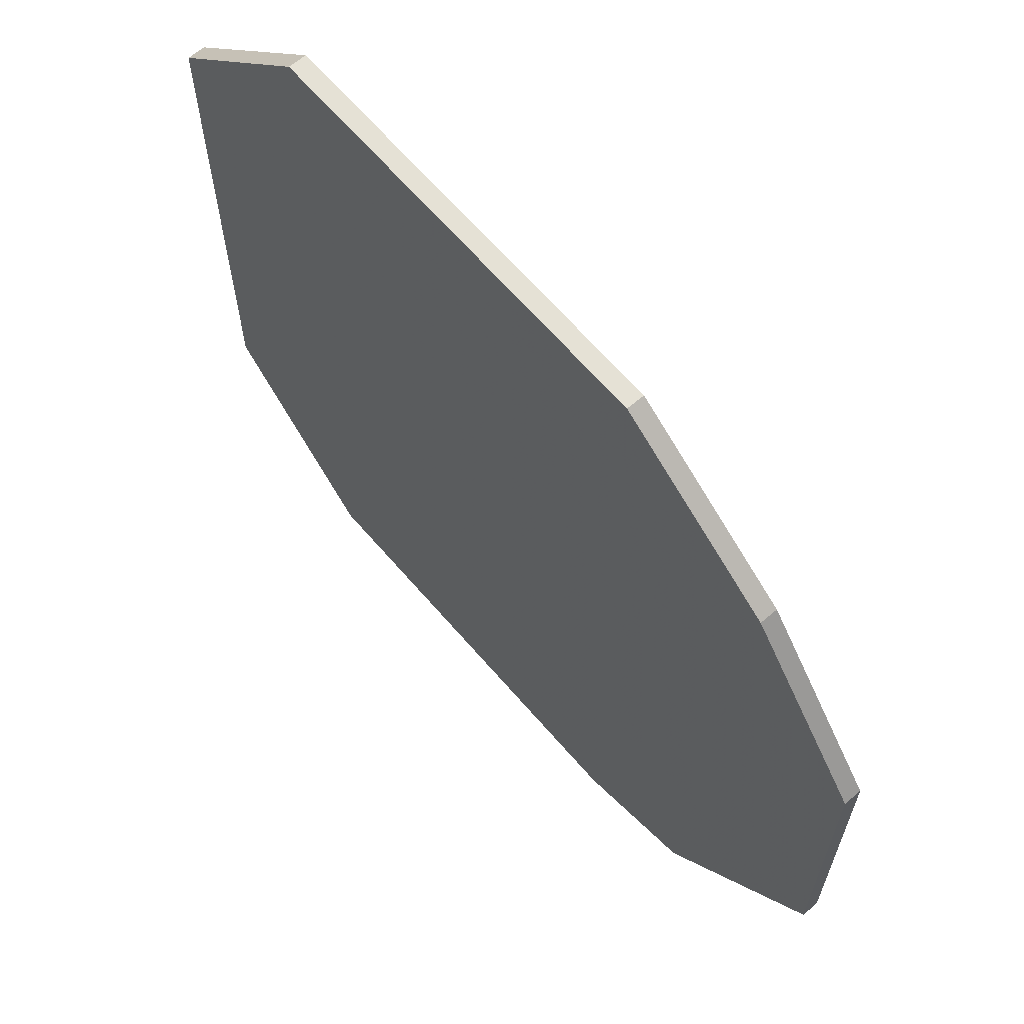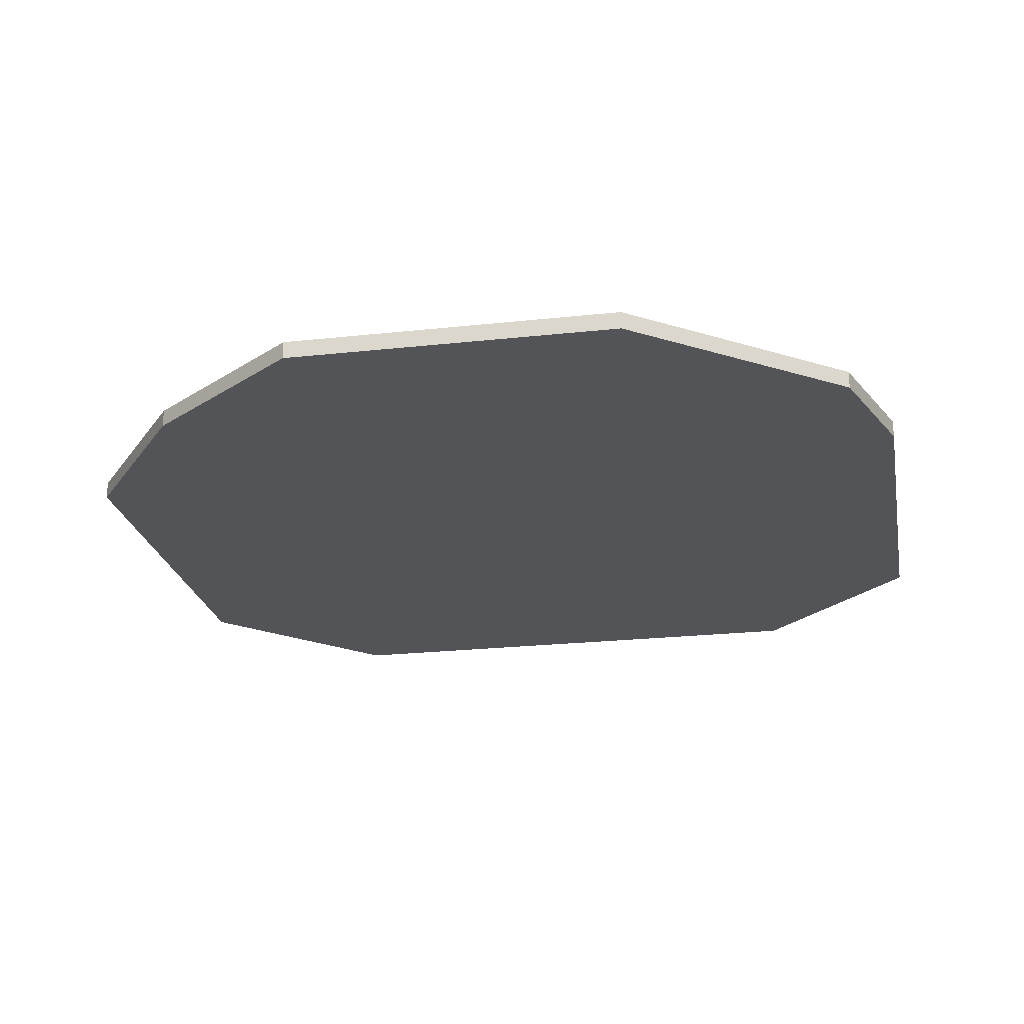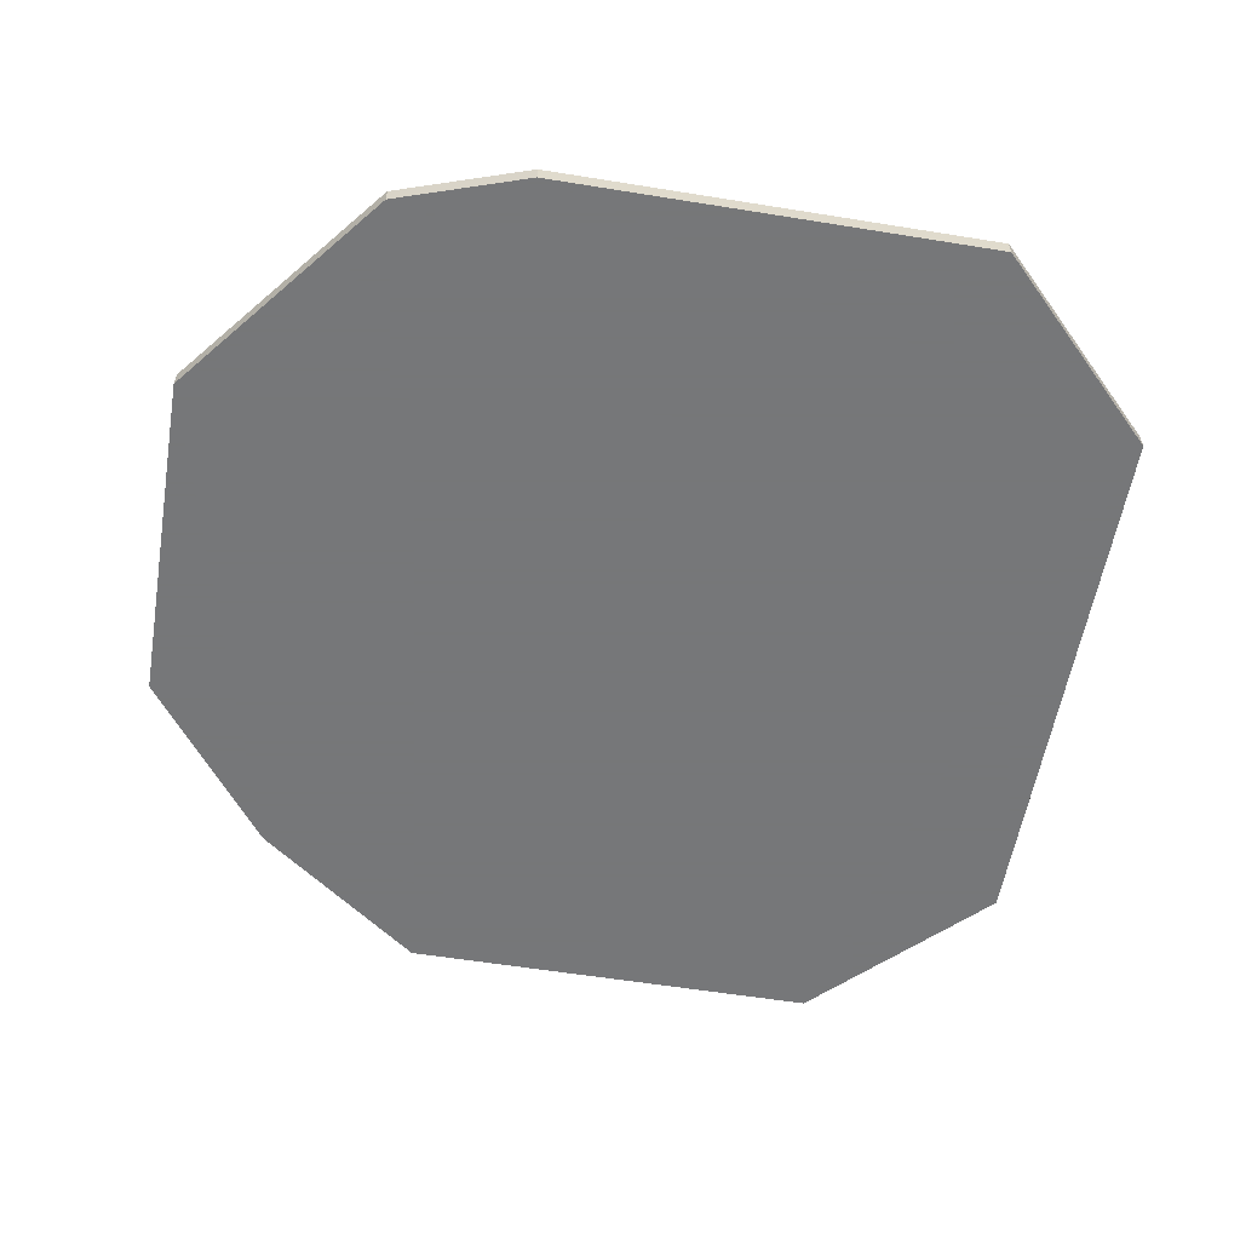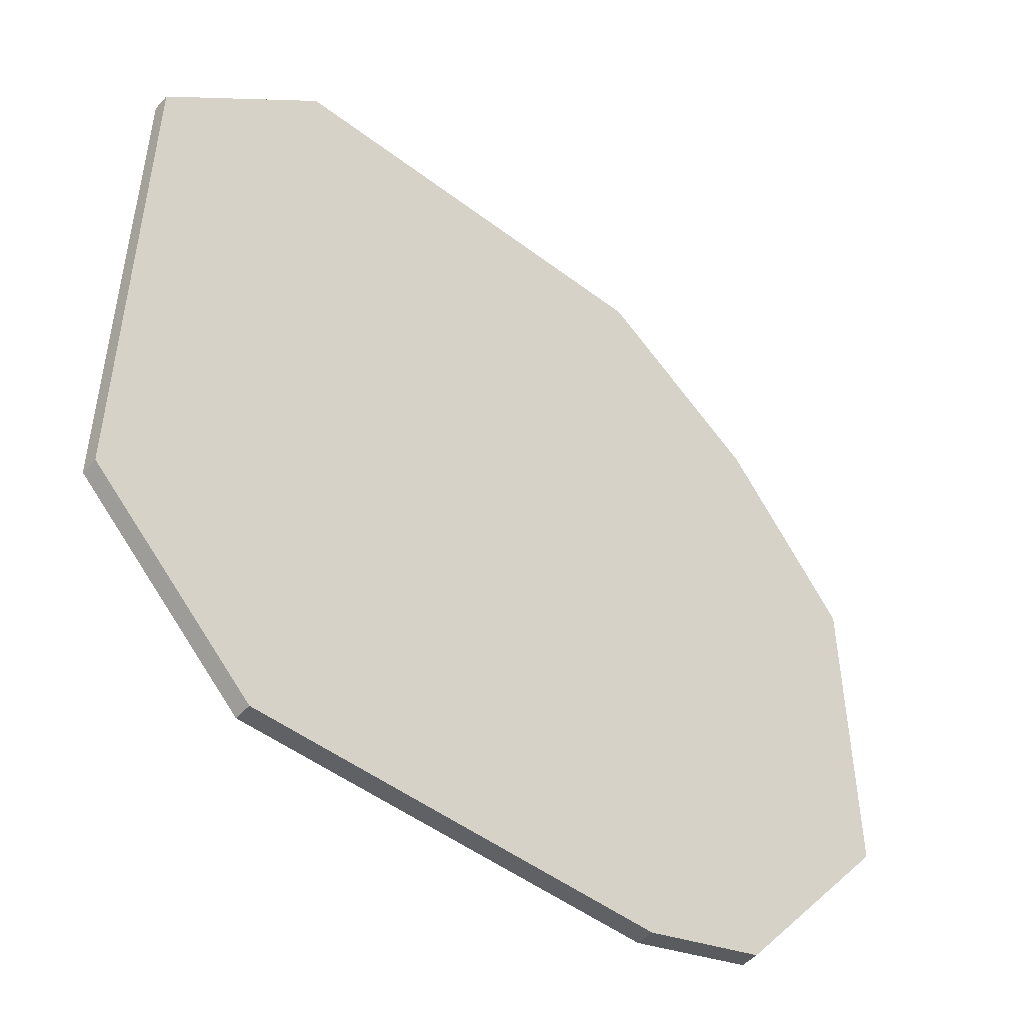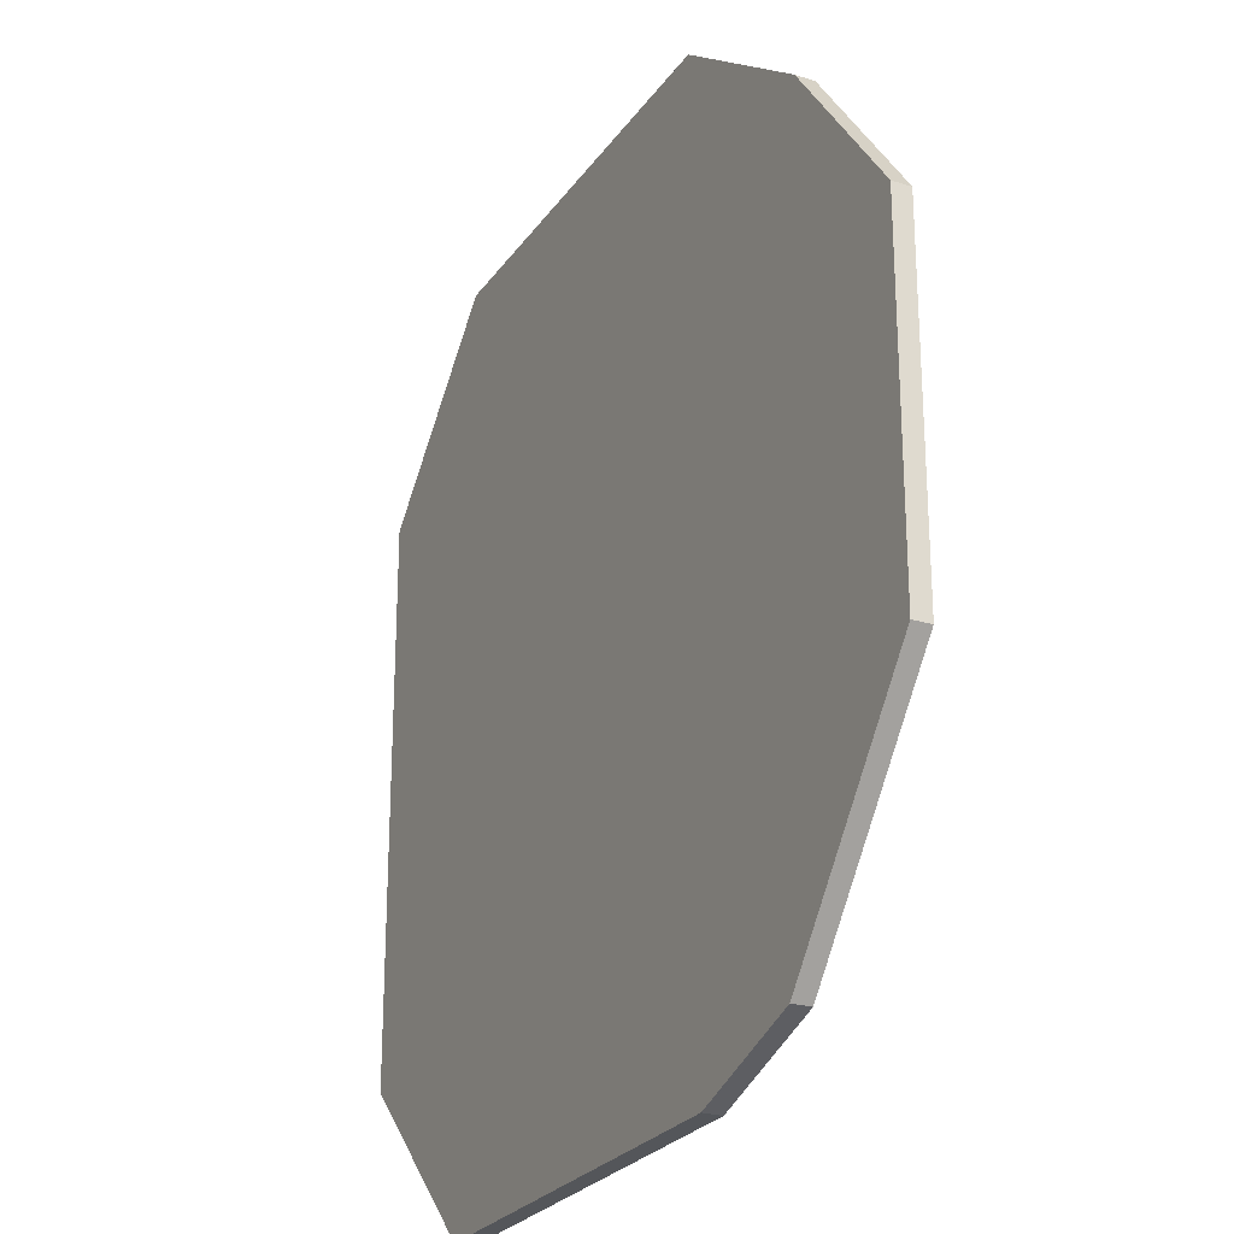
<metadata>
{"format":"obj","ext":"obj","renderer":"f3d","projection":"perspective","resolution":1024,"background":"white","views":[{"elev":65.0,"azim":-130.7,"up":"+Y"},{"elev":-23.1,"azim":-79.4,"up":"+Z"},{"elev":-57.1,"azim":-9.6,"up":"+Z"},{"elev":-49.2,"azim":139.9,"up":"+Y"},{"elev":-25.2,"azim":-116.6,"up":"+Y"}]}
</metadata>
<code>
v 0.08419 -0.4015 -0.05743
v 0.1448 -0.3409 -0.06383
v 0.1448 -0.1439 -0.05743
v -0.06733 -0.08333 -0.05743
v -0.1734 -0.3106 -0.06383
v 0.08419 -0.08333 -0.06383
v 0.1448 -0.3409 -0.05743
v -0.06733 -0.4015 -0.06383
v -0.1734 -0.3106 -0.05743
v 0.1448 -0.1439 -0.06383
v 0.08419 -0.08333 -0.05743
v -0.1279 -0.1288 -0.06383
v 0.08419 -0.4015 -0.06383
v -0.1128 -0.3864 -0.05743
v -0.06733 -0.08333 -0.06383
v -0.1734 -0.1894 -0.05743
v -0.06733 -0.4015 -0.05743
v -0.1128 -0.3864 -0.06383
v -0.1279 -0.1288 -0.05743
v -0.1734 -0.1894 -0.06383
f 1 3 4
f 6 2 5
f 7 1 2
f 7 2 3
f 7 3 1
f 8 5 2
f 9 1 4
f 10 6 3
f 10 3 2
f 10 2 6
f 11 6 4
f 11 4 3
f 11 3 6
f 12 6 5
f 13 8 2
f 13 2 1
f 13 1 8
f 14 1 9
f 14 9 5
f 15 12 4
f 15 4 6
f 15 6 12
f 16 9 4
f 16 5 9
f 17 14 8
f 17 8 1
f 17 1 14
f 18 14 5
f 18 5 8
f 18 8 14
f 19 16 4
f 19 4 12
f 20 12 5
f 20 5 16
f 20 19 12
f 20 16 19

</code>
